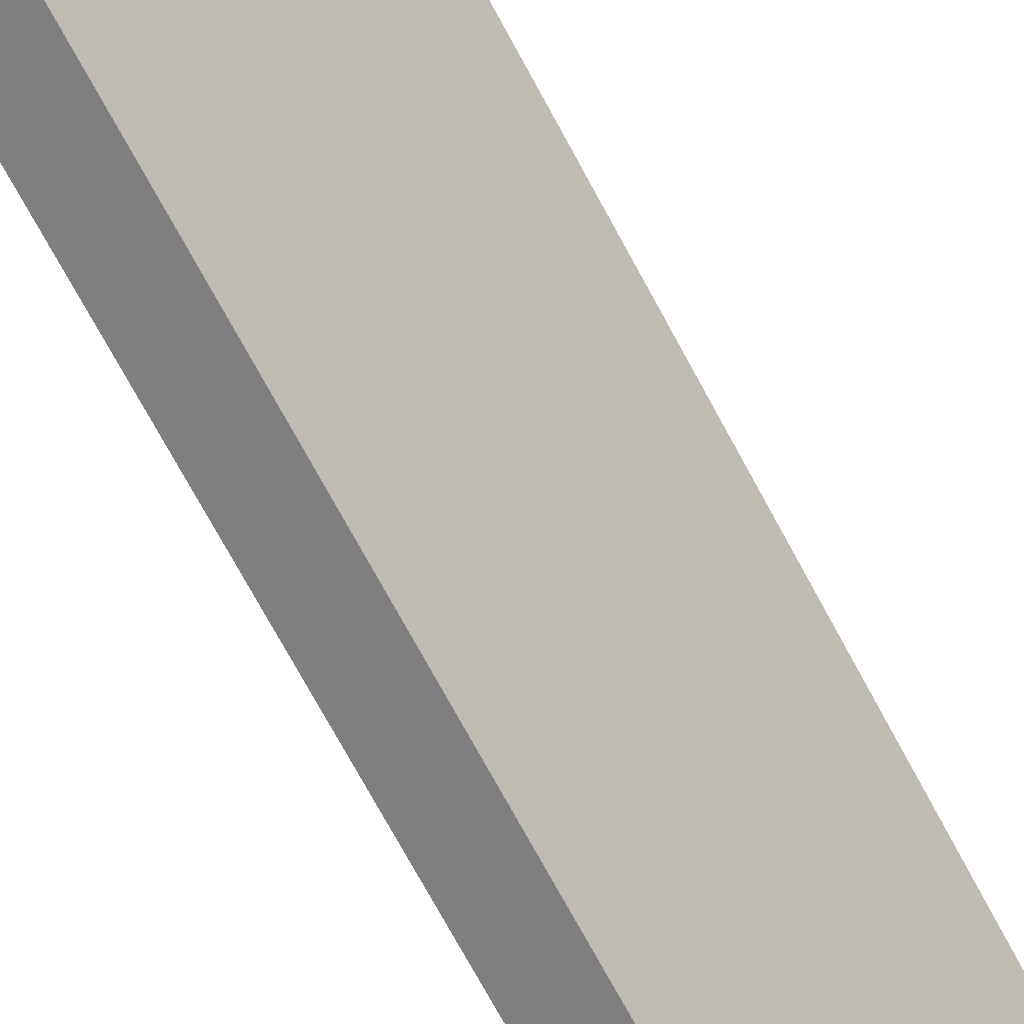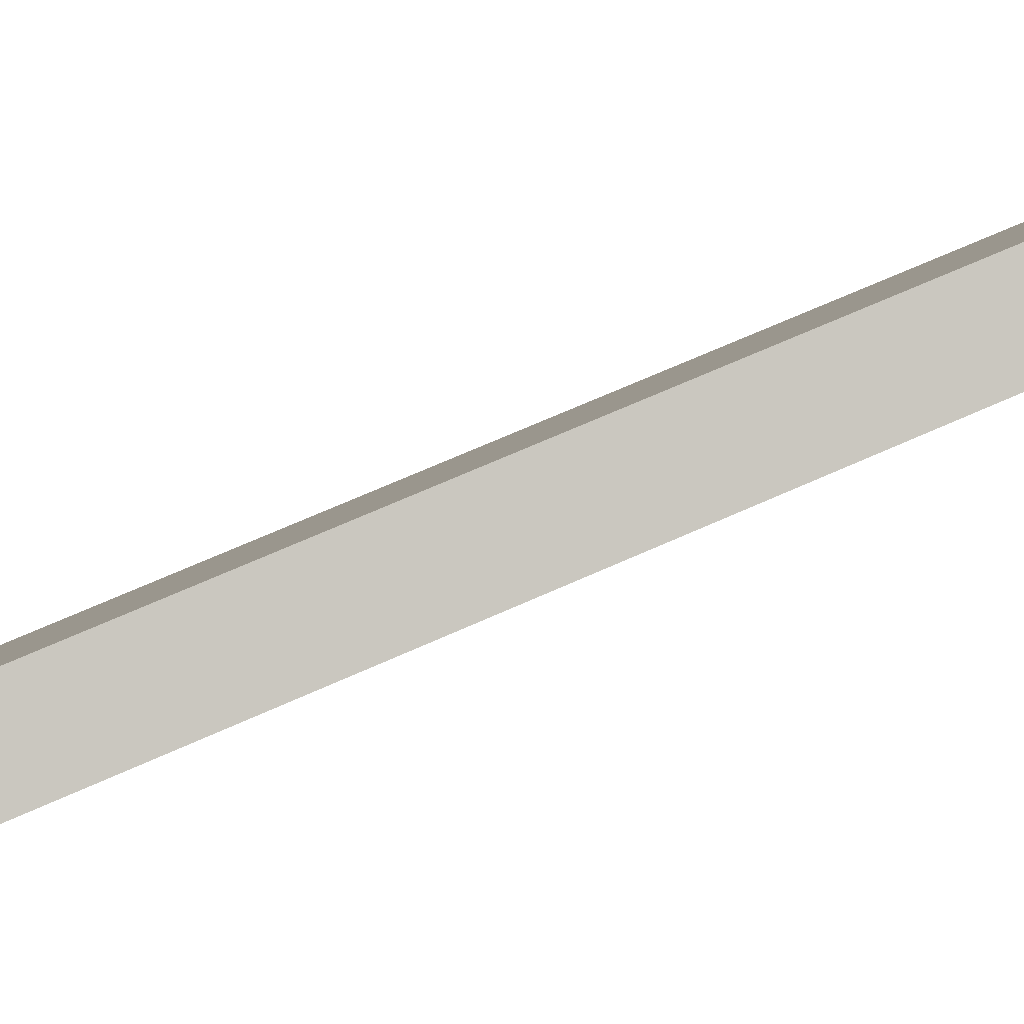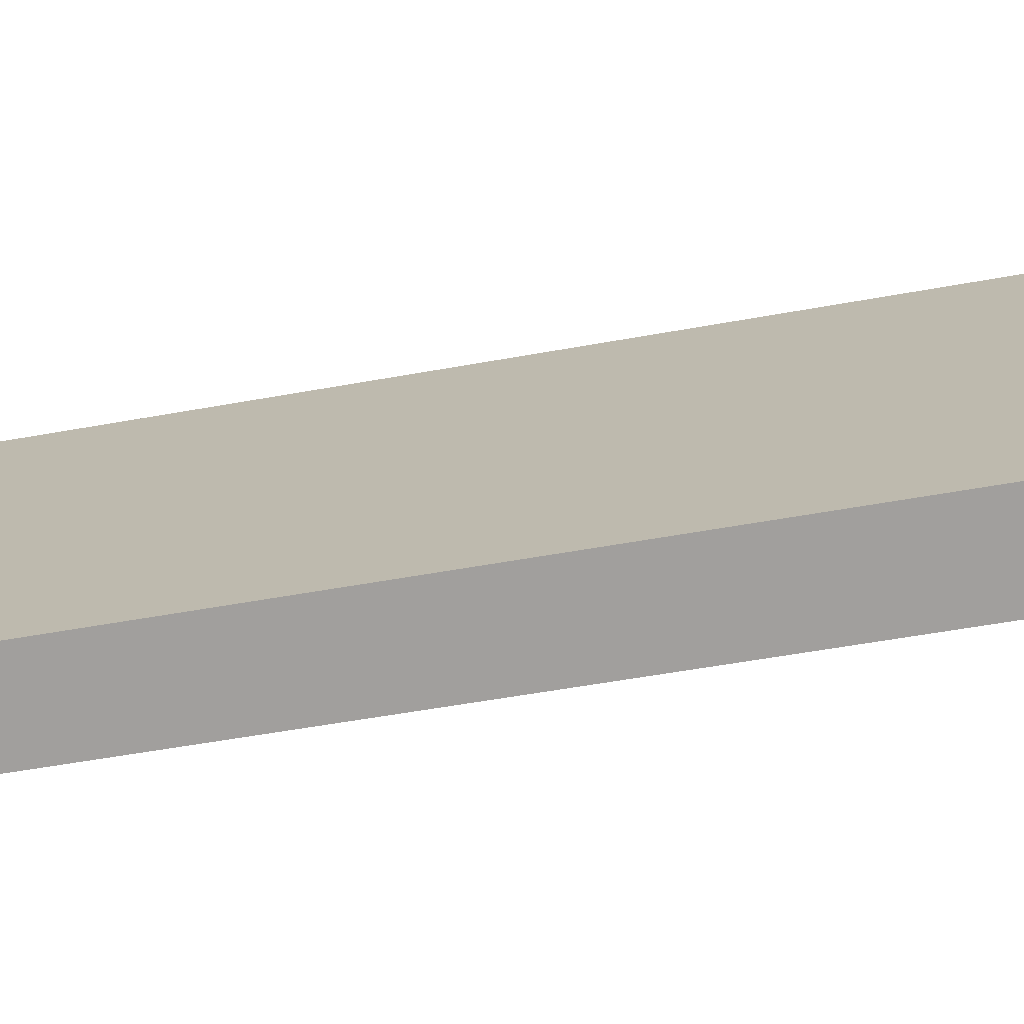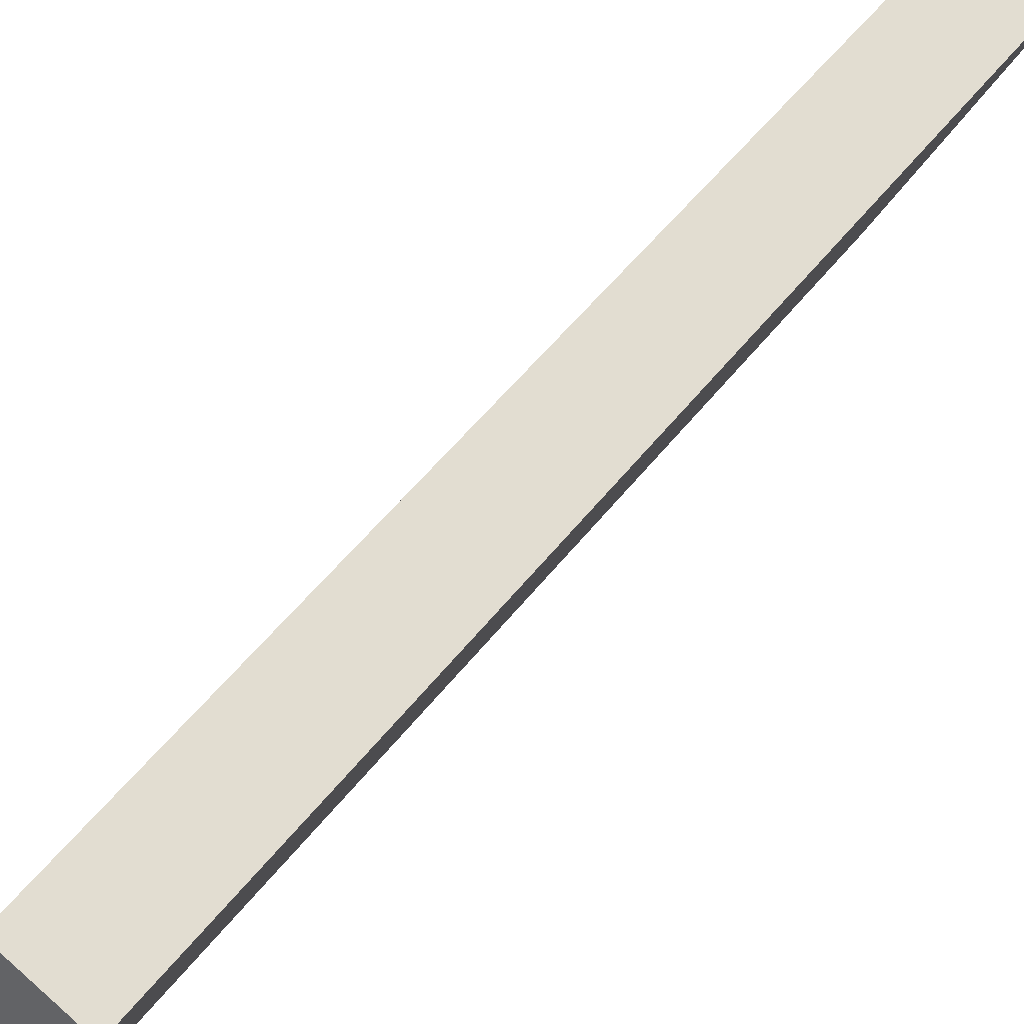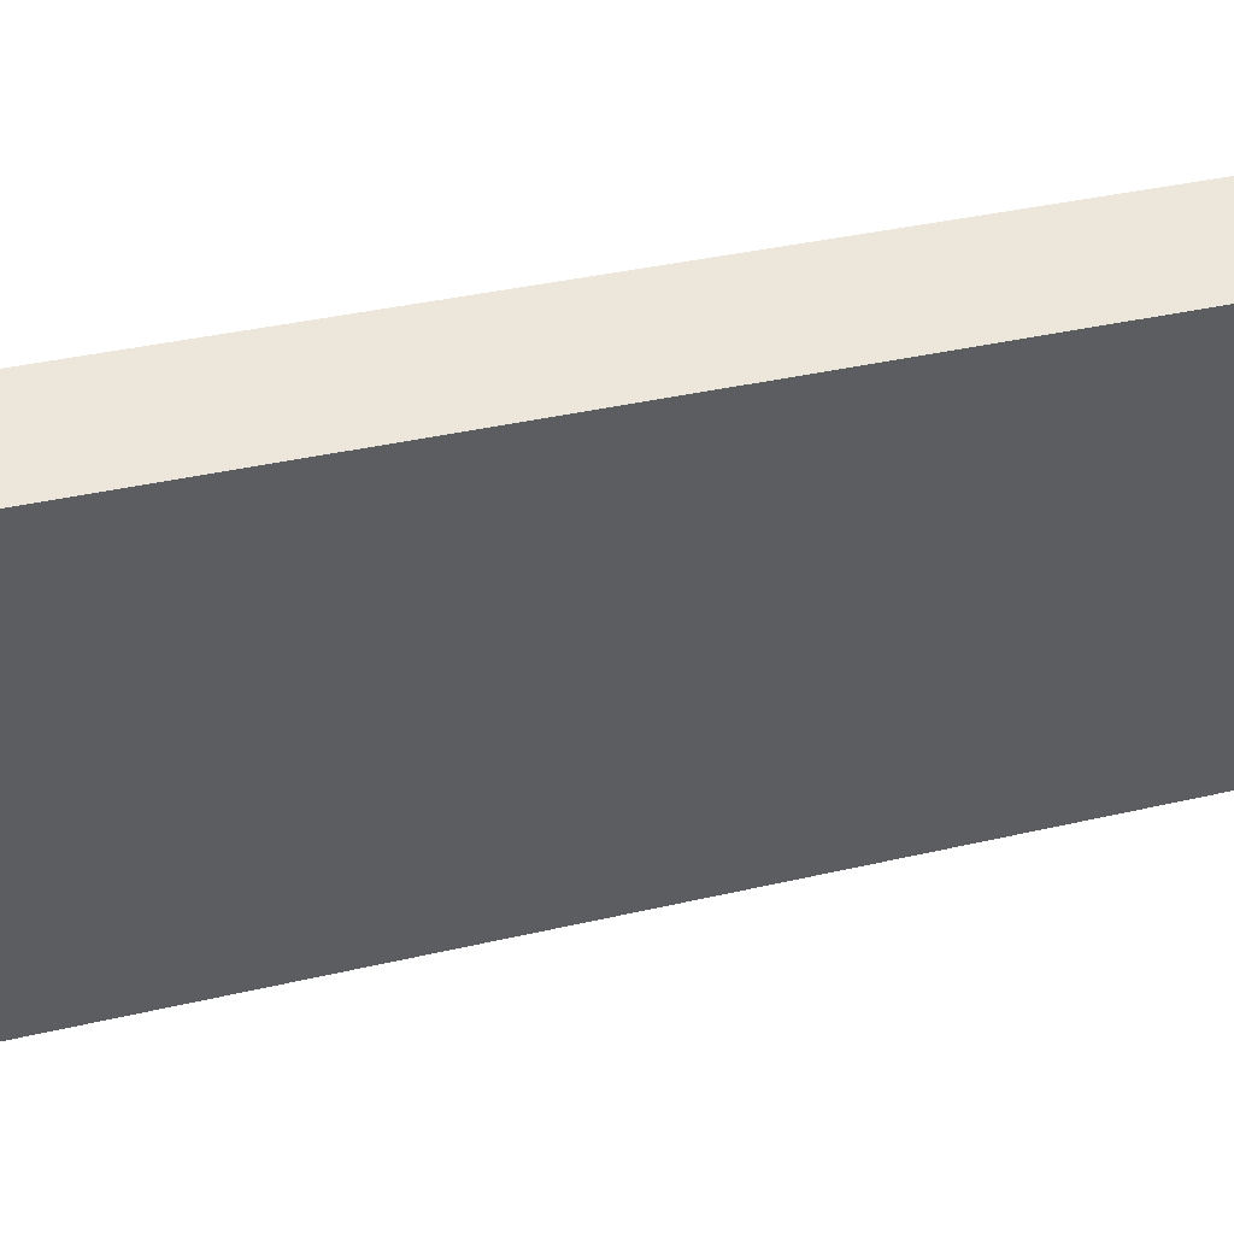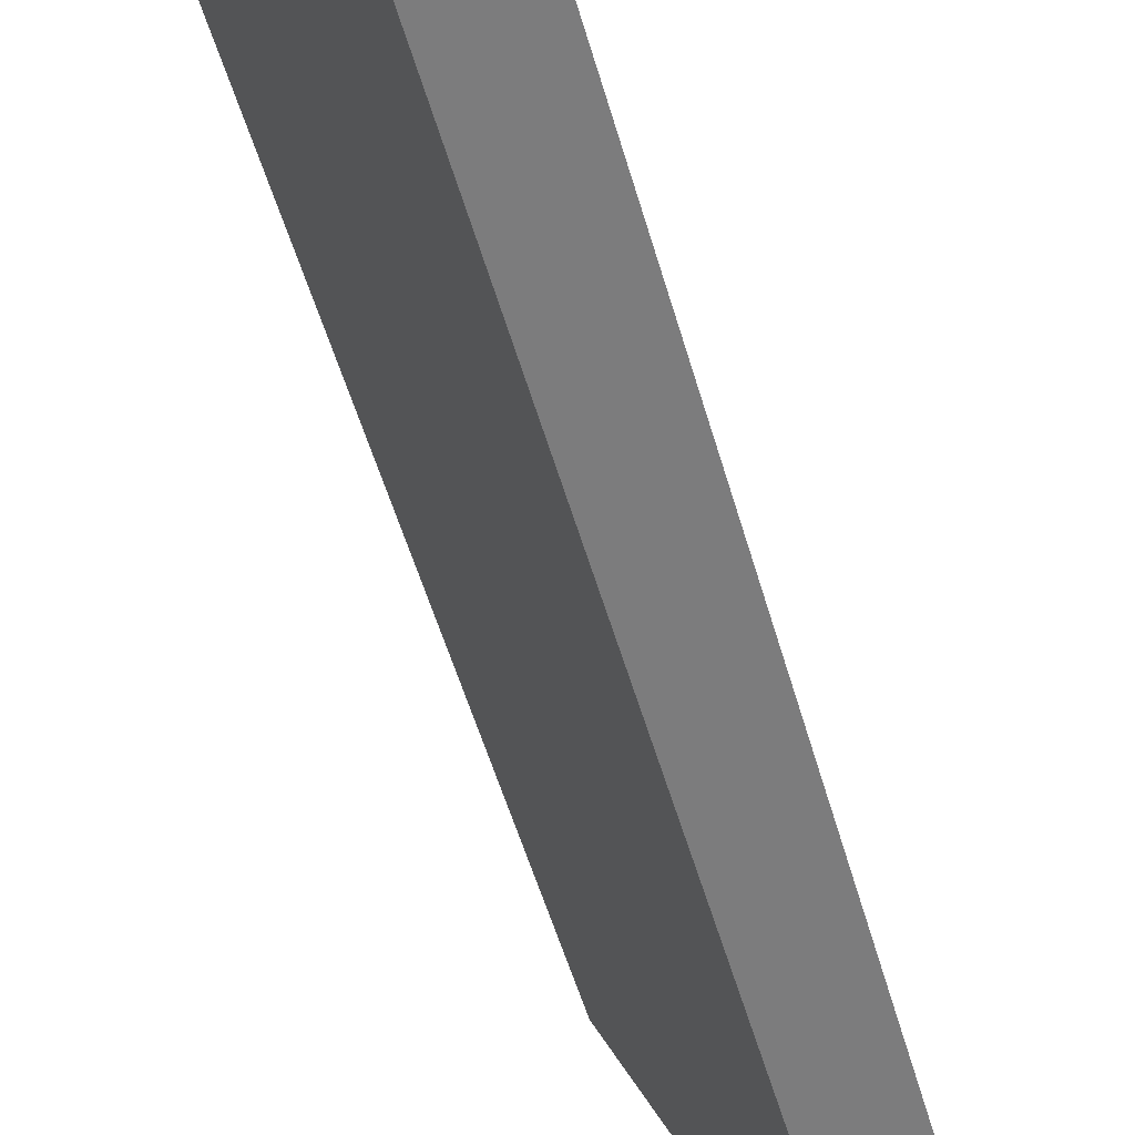
<metadata>
{"format":"obj","ext":"obj","renderer":"f3d","projection":"perspective","resolution":1024,"background":"white","views":[{"elev":-77.0,"azim":28.9,"up":"+Z"},{"elev":65.7,"azim":65.4,"up":"+Z"},{"elev":-48.0,"azim":-78.0,"up":"+Z"},{"elev":48.6,"azim":35.2,"up":"+Z"},{"elev":28.9,"azim":69.4,"up":"+Z"},{"elev":-50.7,"azim":-164.7,"up":"+Z"}]}
</metadata>
<code>
v  2.283 9.333 3.299
v  0 9.333 5.715e-16
v  1.657 9.333 3.589
v  0.626 9.333 -0.29
v  0 0 0
v  1.657 -2.198e-16 3.589
v  2.283 -2.02e-16 3.299
v  0.626 1.776e-17 -0.29
g defaultobject
f 1 2 3
f 2 1 4
f 5 3 2
f 3 5 6
f 6 1 3
f 1 6 7
f 7 4 1
f 4 7 8
f 8 2 4
f 2 8 5
f 5 7 6
f 7 5 8

</code>
